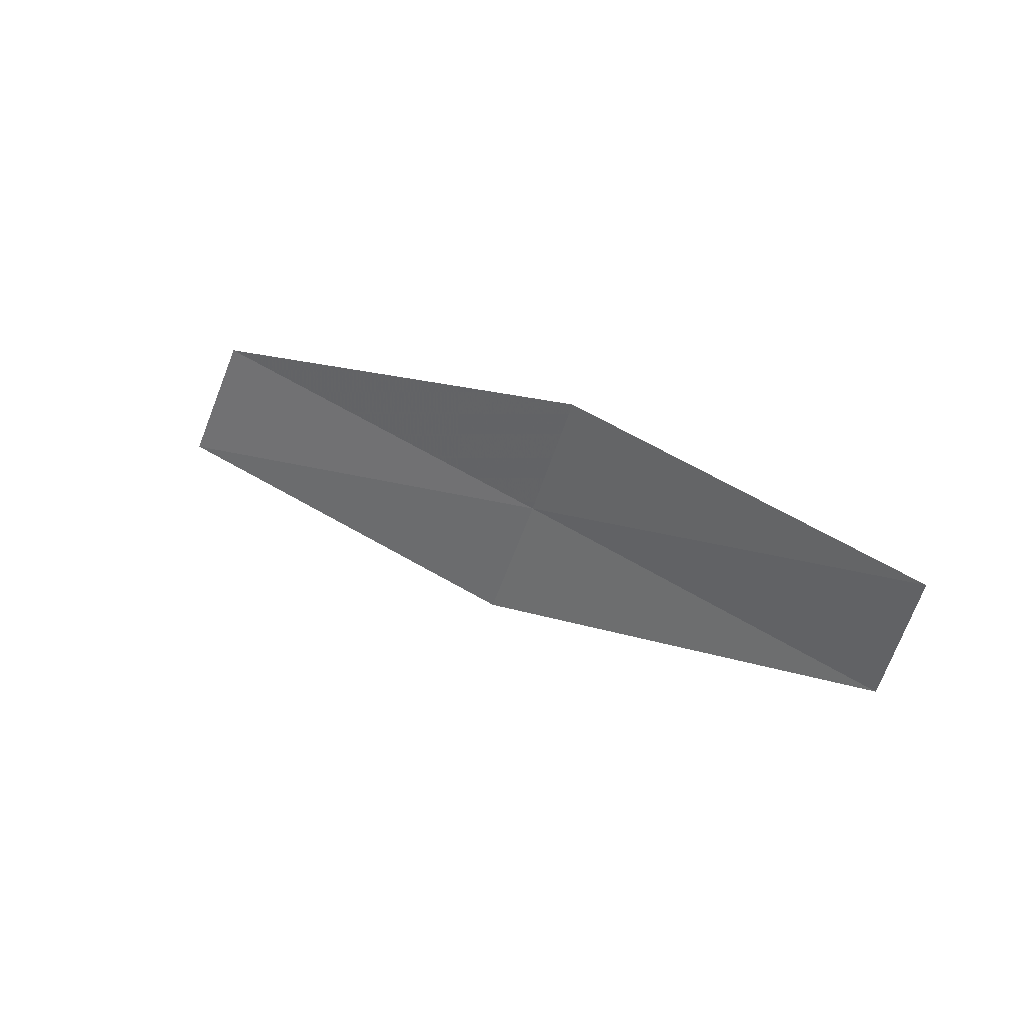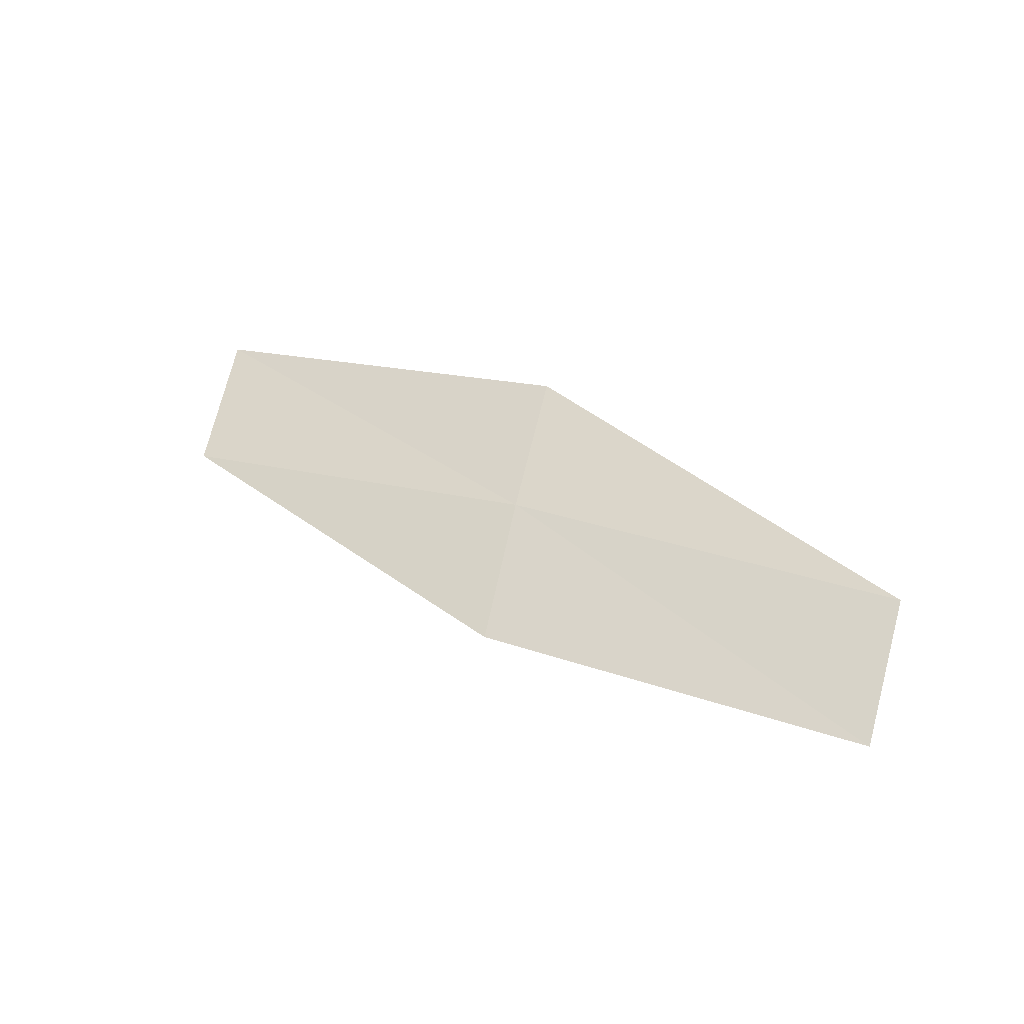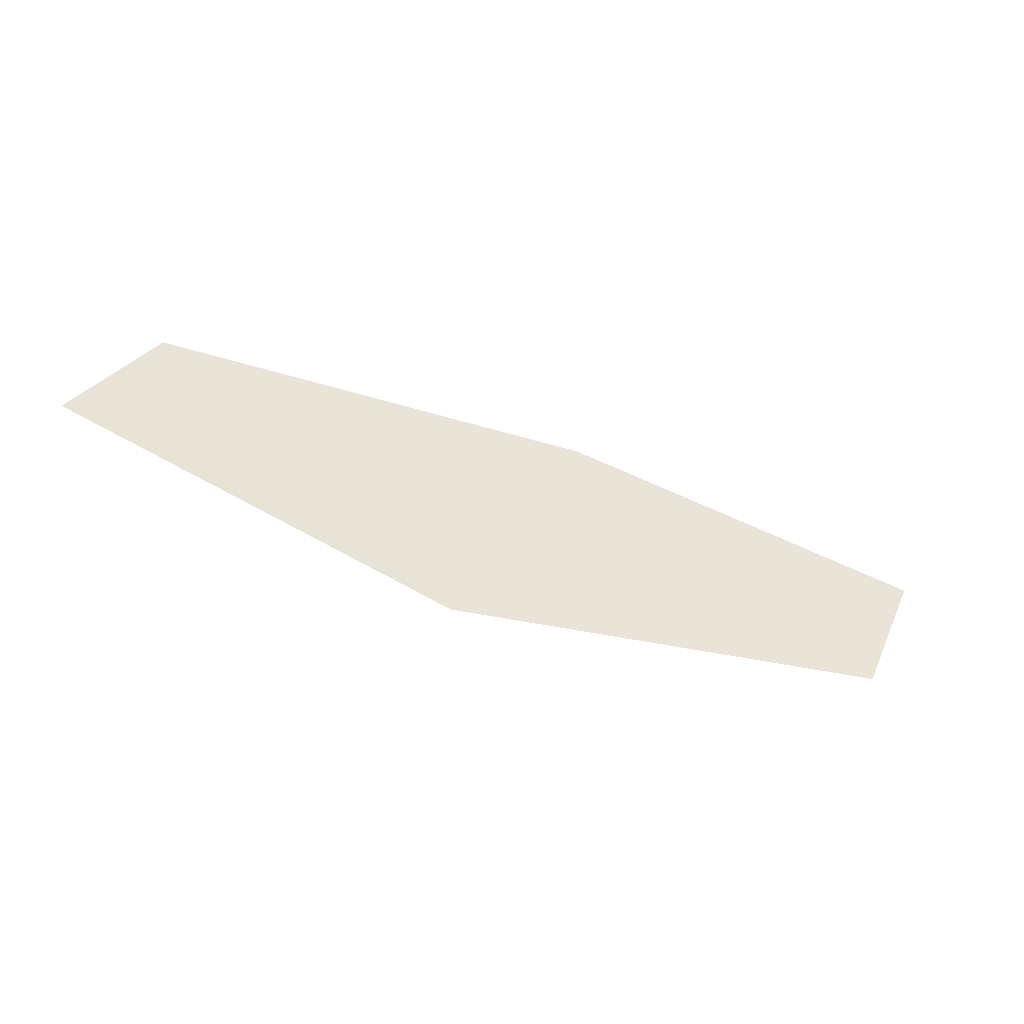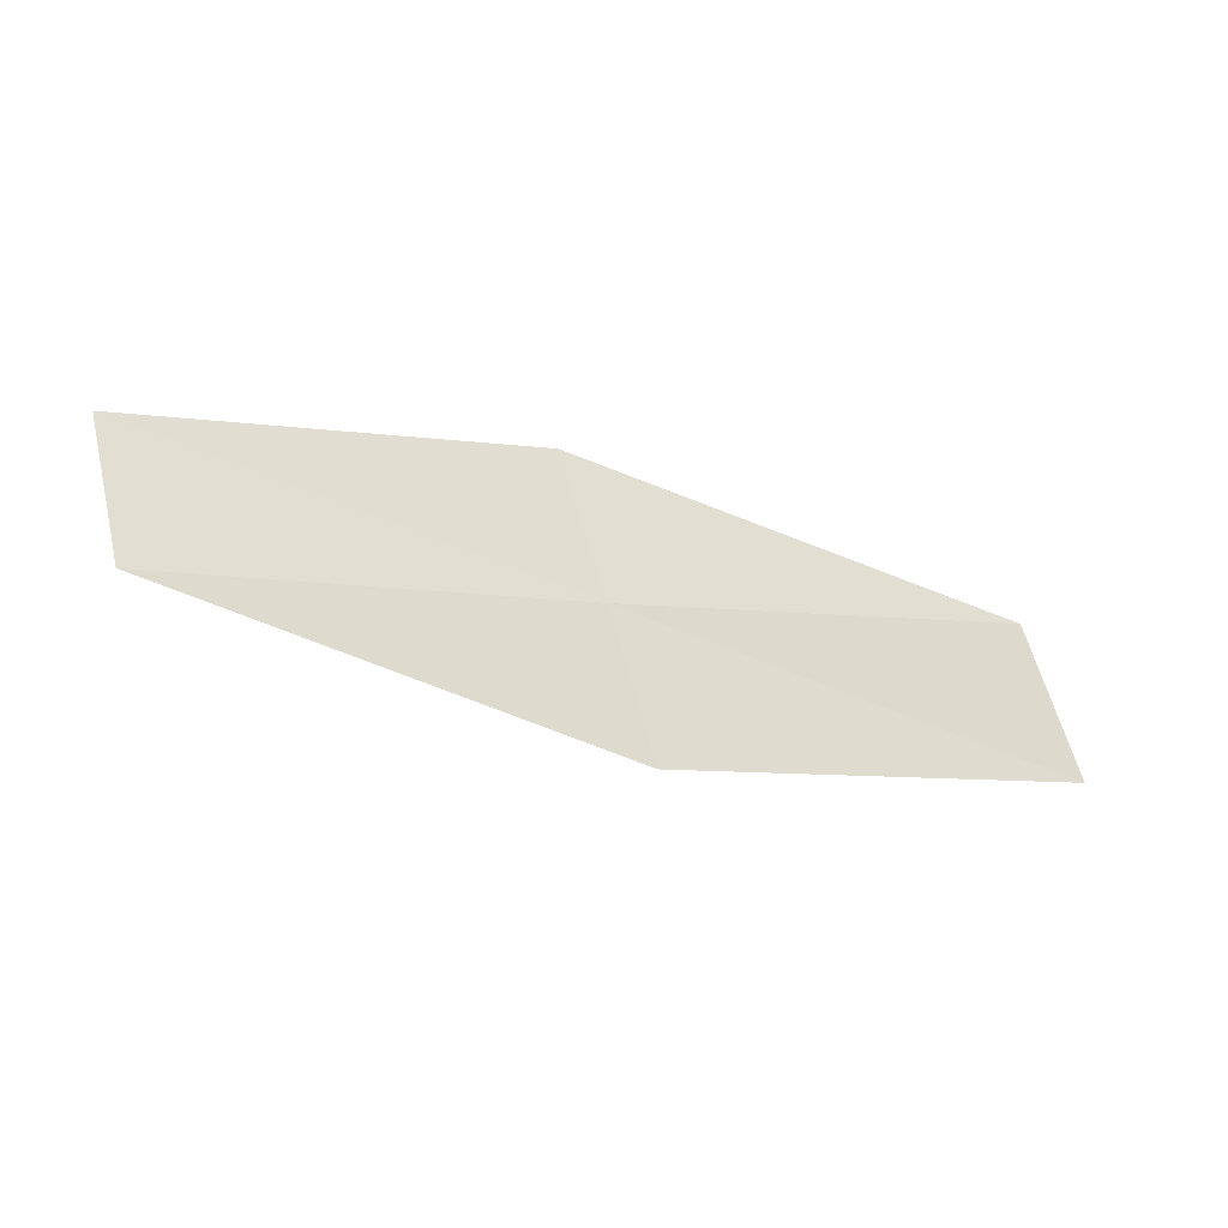
<metadata>
{"format":"obj","ext":"obj","renderer":"f3d","projection":"perspective","resolution":1024,"background":"white","views":[{"elev":22.6,"azim":-123.8,"up":"+Y"},{"elev":62.2,"azim":-141.5,"up":"+Z"},{"elev":-50.6,"azim":179.3,"up":"+Y"},{"elev":69.5,"azim":9.8,"up":"+Z"}]}
</metadata>
<code>
v 3.213 -2.489 26.85
v 3.102 -2.269 26.86
v 3.816 -2.318 26.59
v 2.501 -2.412 27.06
v 2.592 -2.63 27.07
v 3.941 -2.542 26.57
v 3.32 -2.711 26.84
f 1 3 2
f 1 2 4
f 1 4 5
f 1 6 3
f 1 7 6
f 1 5 7

</code>
